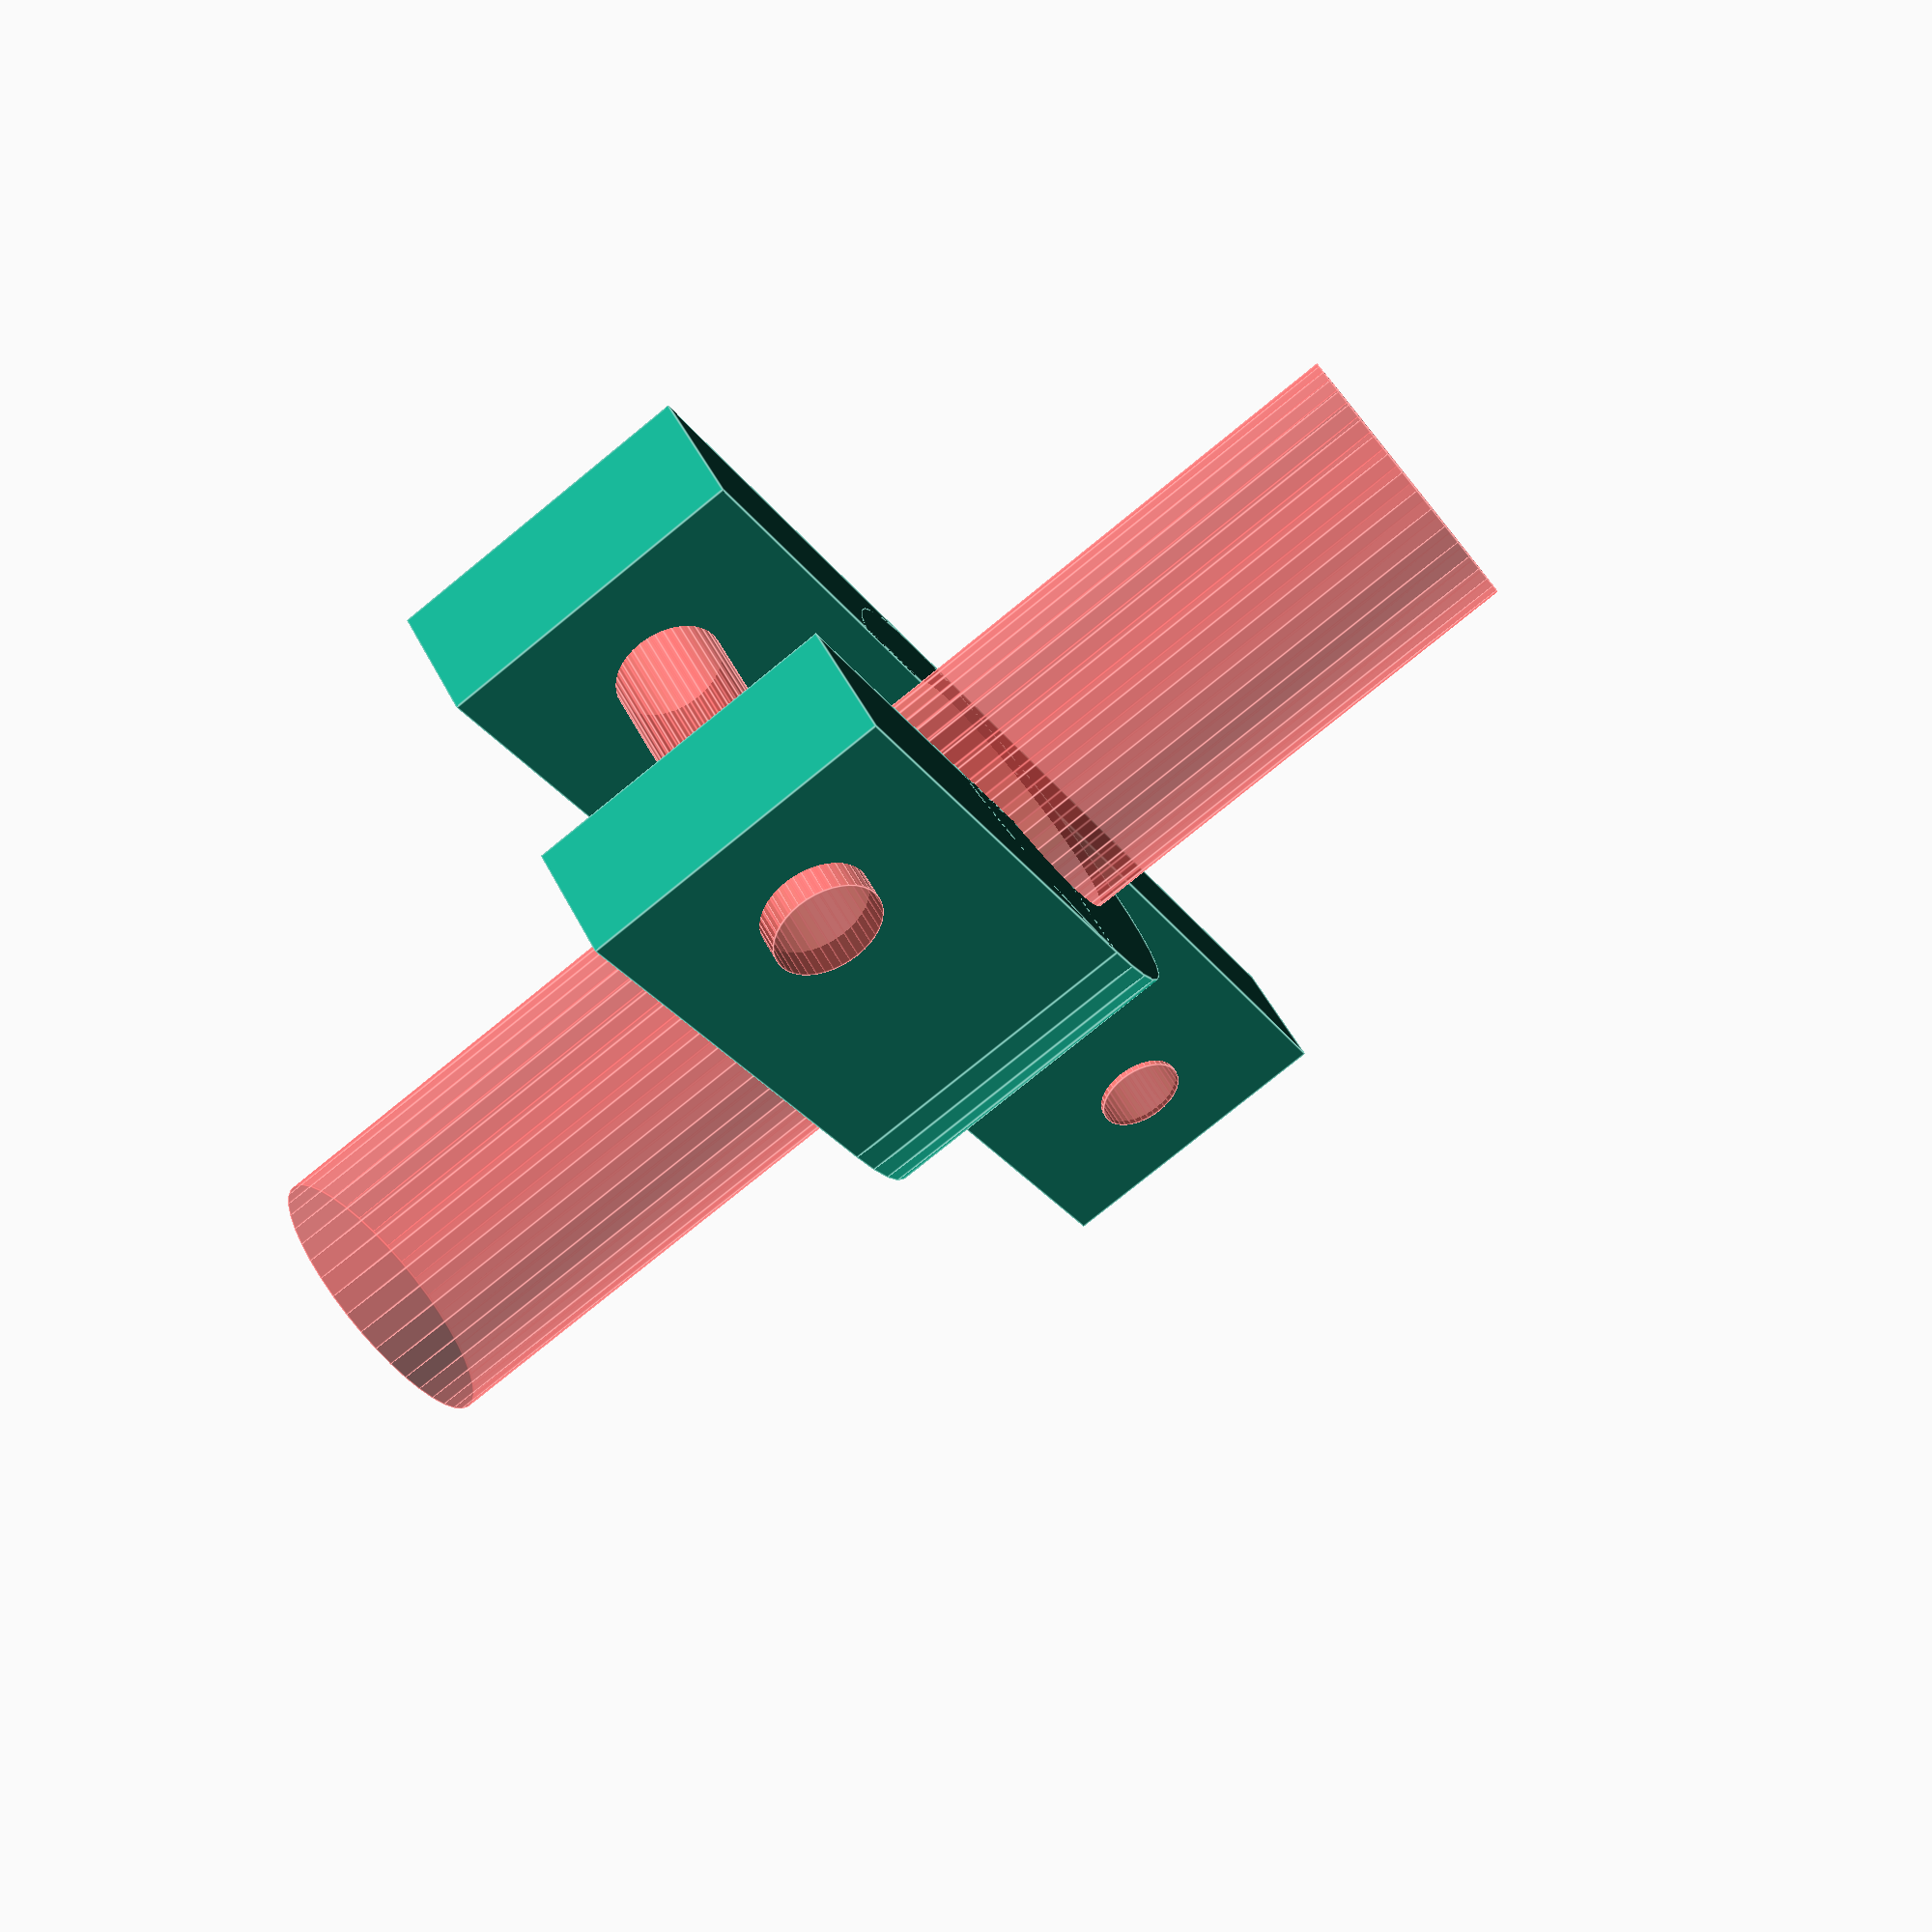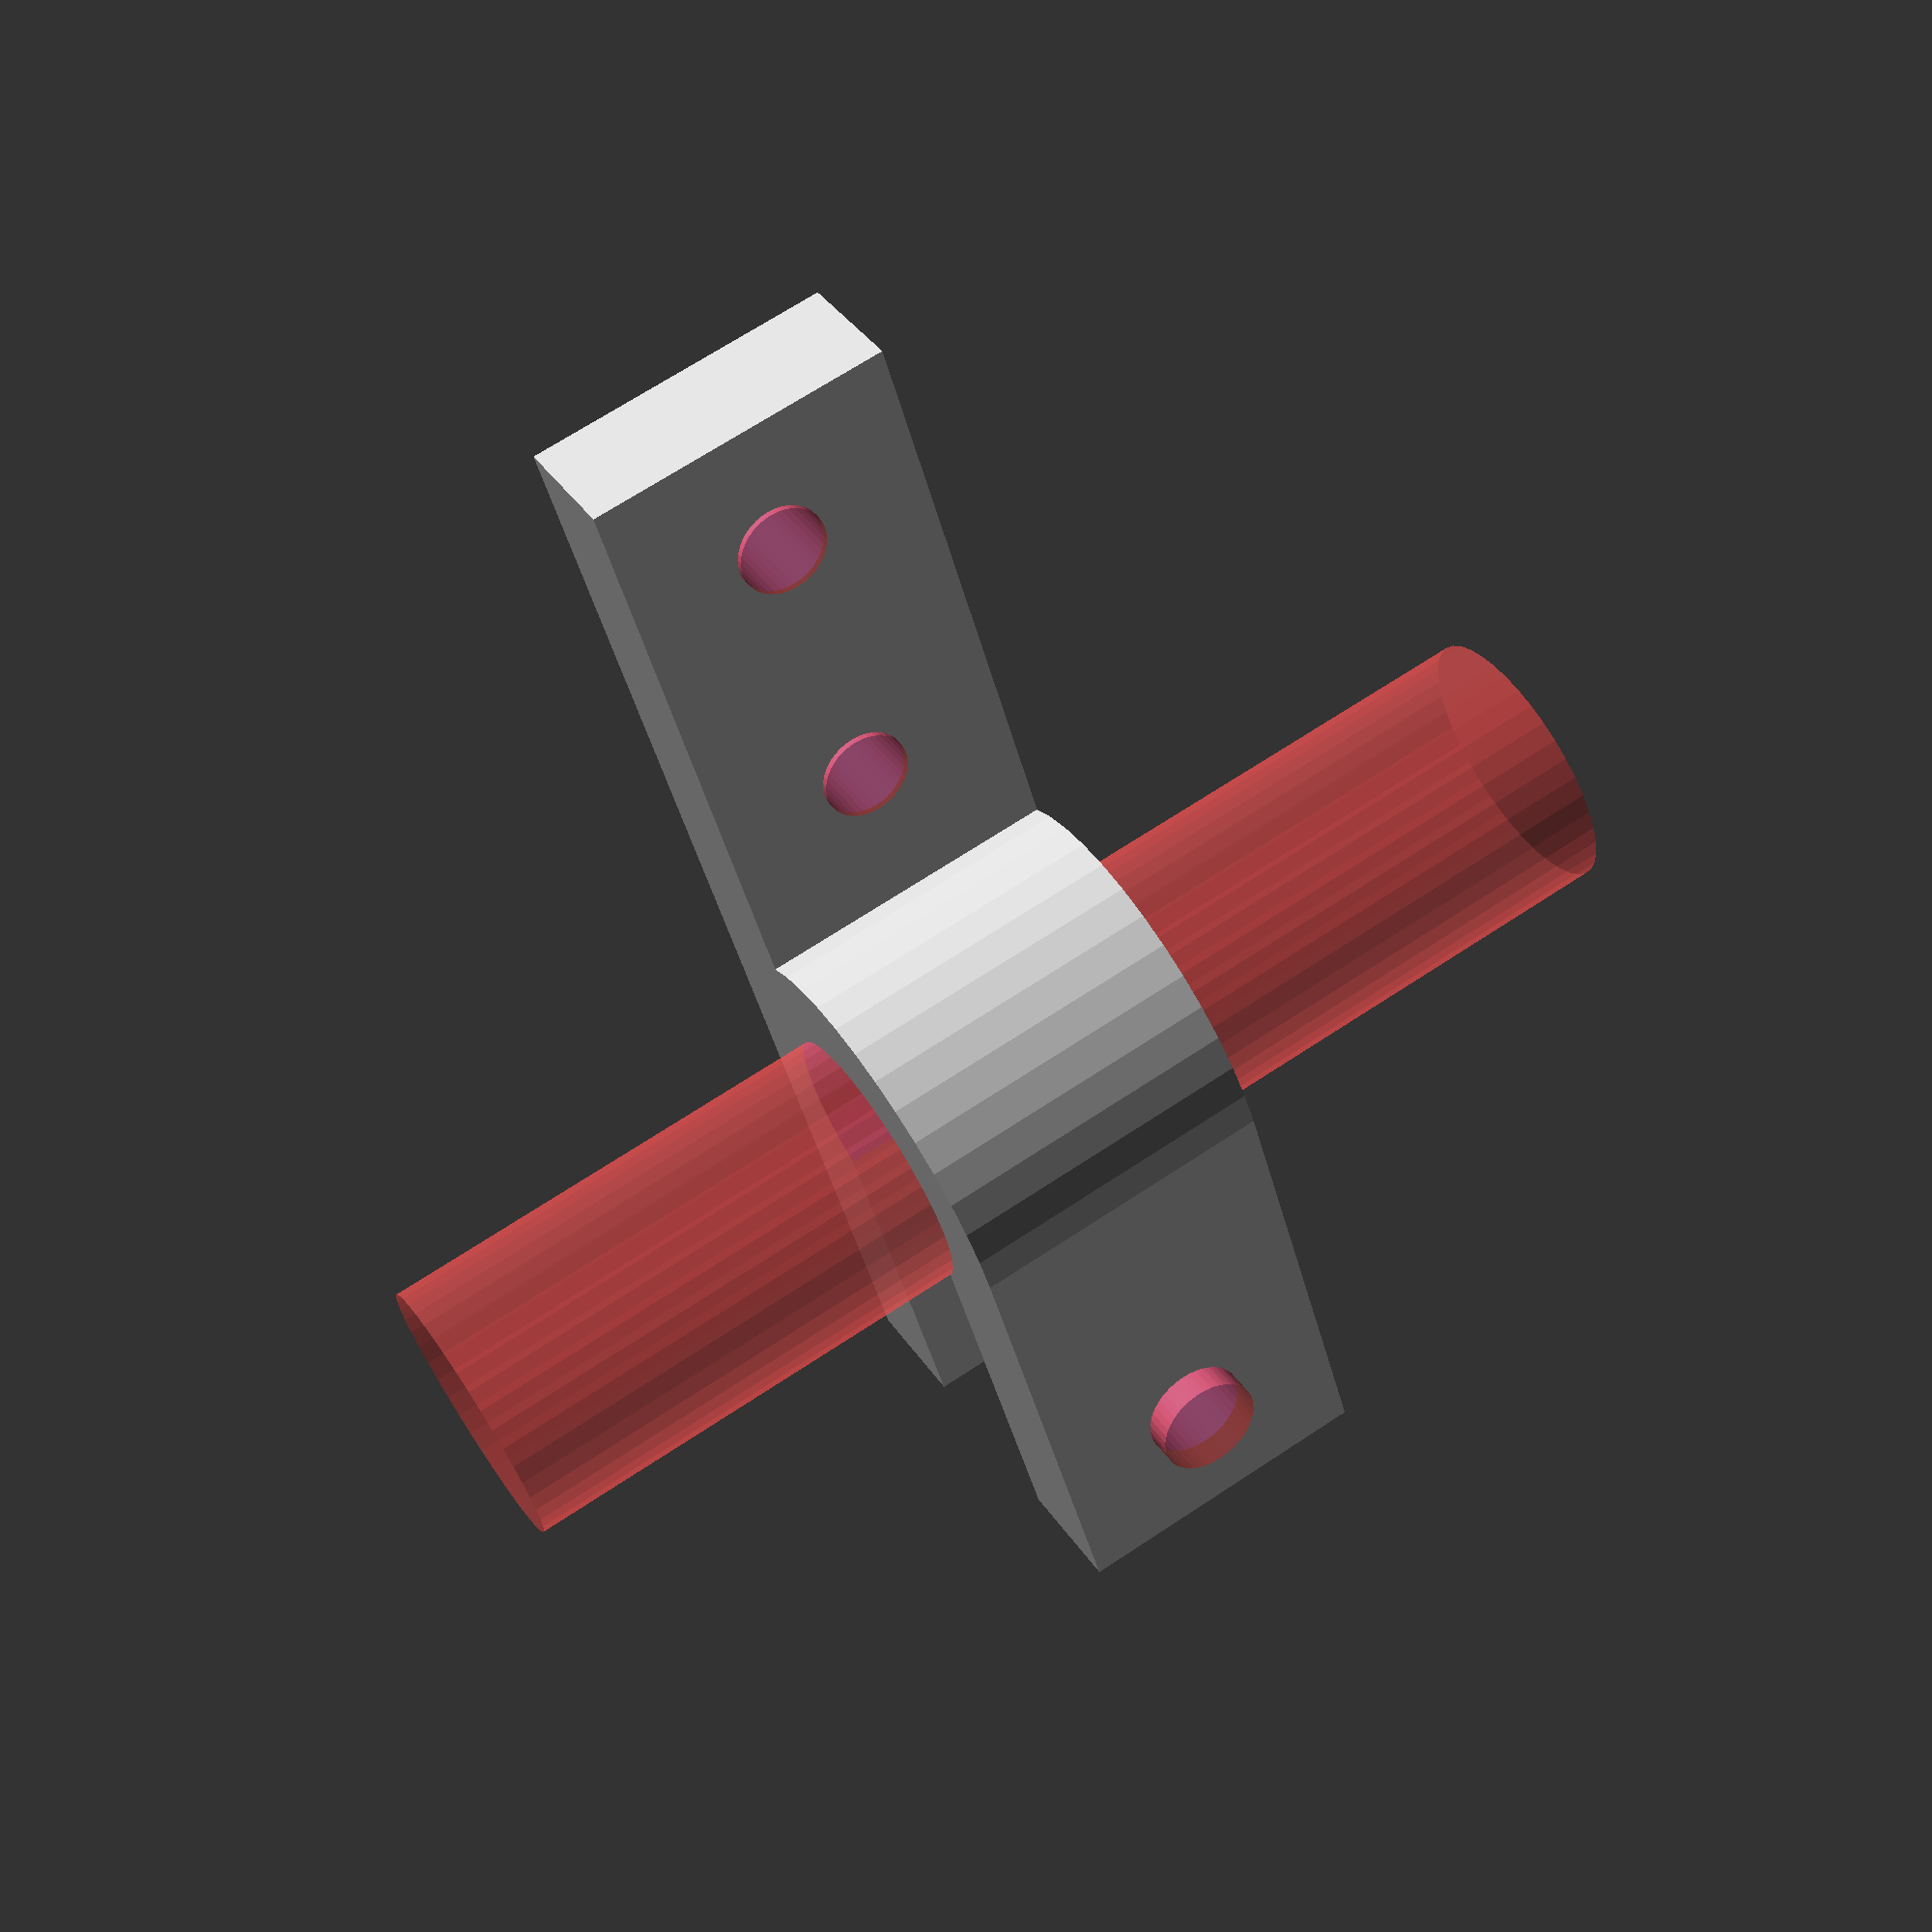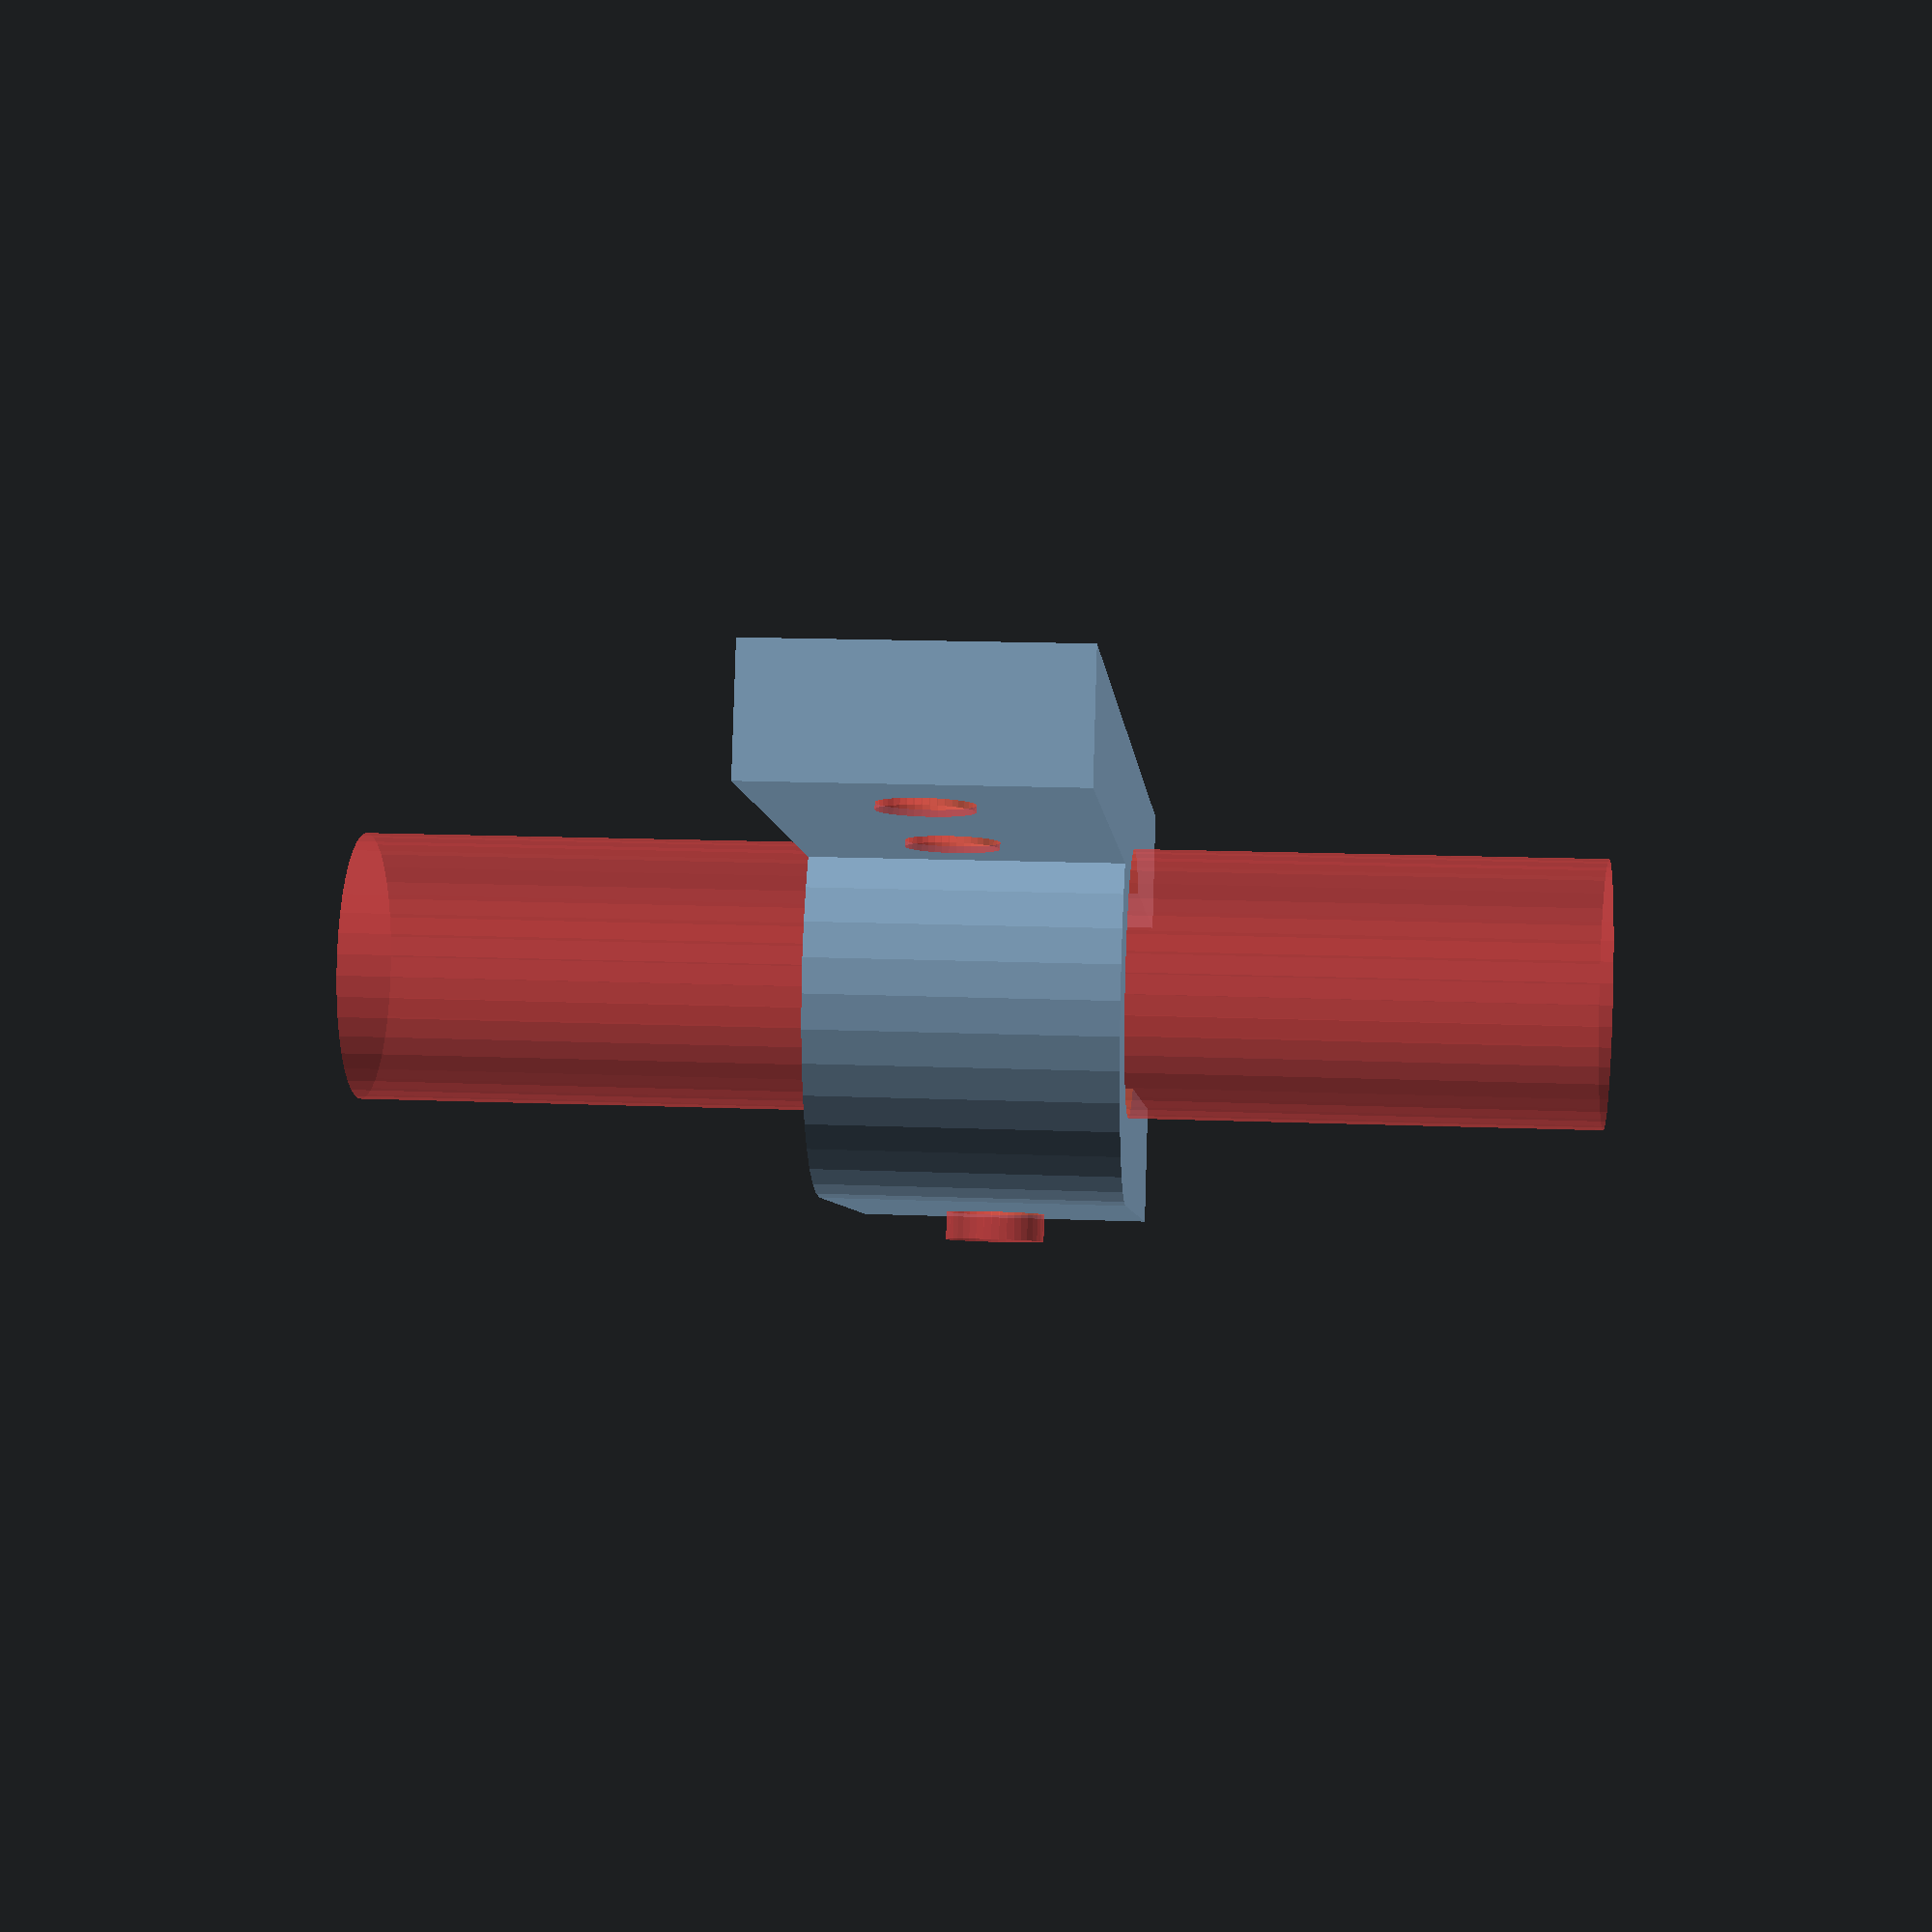
<openscad>
bw = 4; // bracket width
bh = 10; // bracket height
cl = 15; // clamp length
ad = 8; // axle diameter
hd = 3; // bolt hole diameter
nd = 6; // bolt nut diameter
mhd = 2.5; // microswitch hole diameter
ai = 0.75; // axle inset for clamp
xw = 0.4; // extrude width
mhs = 9.5; // microswitch hole separation
bl = cl + ad / 2 + (bw - ai) + hd * 3 + mhs; // bracket length
translate([0,0,bh/2]){
	difference(){
		union(){
			cube([bl,bw,bh], center = true);
			translate([-bl/2 + cl/2,bw + ad - 2*ai,0])
				cube([cl,bw,bh], center = true);
			difference(){
				translate([-bl/2 + cl,(ad+bw)/2-ai,0]) 
					cylinder(r=ad/2+bw-ai, h = bh, center = true, $fn = 40);
				translate([-bl/2+cl-ad/2-bw/2+ai/2,(ad+bw)/2-ai,0])
					cube([ad/2+bw-ai,ad,(bh+xw)],center=true);
			}
		}
		# translate([-bl/2 + cl,(ad+bw)/2-ai,0]) cylinder(r=ad/2+xw,h=bl,
		            center = true, $fn = 40);
		# translate([-bl/2+hd*1.5,(ad+bw)/2-ai,0]) rotate([90,0,0]) 
			cylinder(r=(hd+xw)/2, h = ad + bw*2 + xw,
			  center = true, $fn = 40);
		# translate([bl/2-hd*1.5,0,0]) rotate([90,0,0]) 
			cylinder(r=(mhd+xw)/2, h = (bw + xw),
			  center = true, $fn = 40);
		# translate([bl/2-hd*1.5-mhs,0,0]) rotate([90,0,0]) 
			cylinder(r=(mhd+xw)/2, h = (bw + xw),
			  center = true, $fn = 40);
	}
}

</openscad>
<views>
elev=257.5 azim=42.7 roll=50.9 proj=p view=edges
elev=111.8 azim=116.4 roll=303.6 proj=p view=wireframe
elev=344.1 azim=200.8 roll=274.8 proj=p view=solid
</views>
